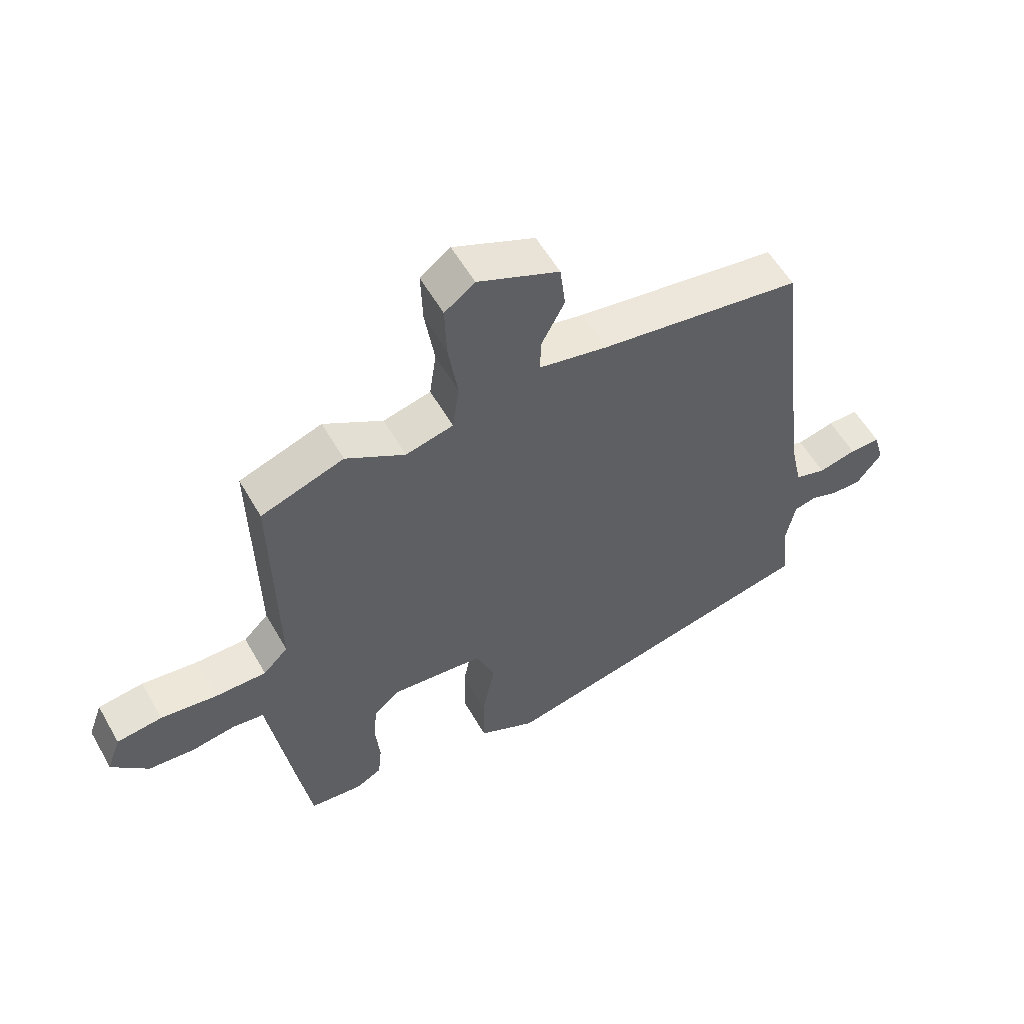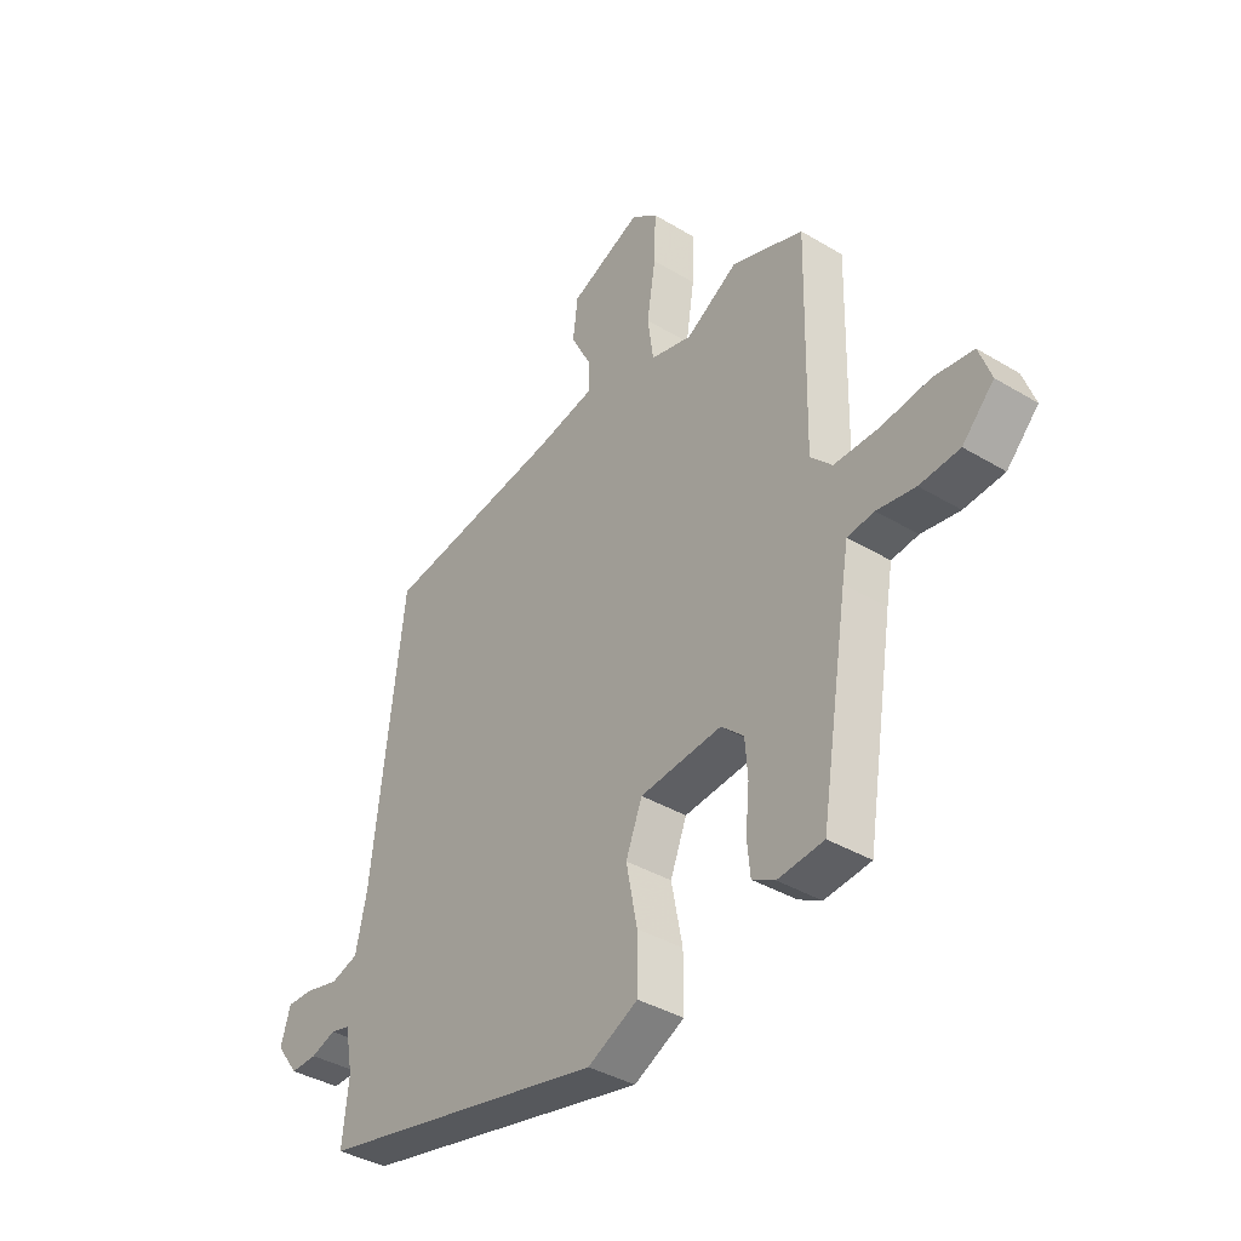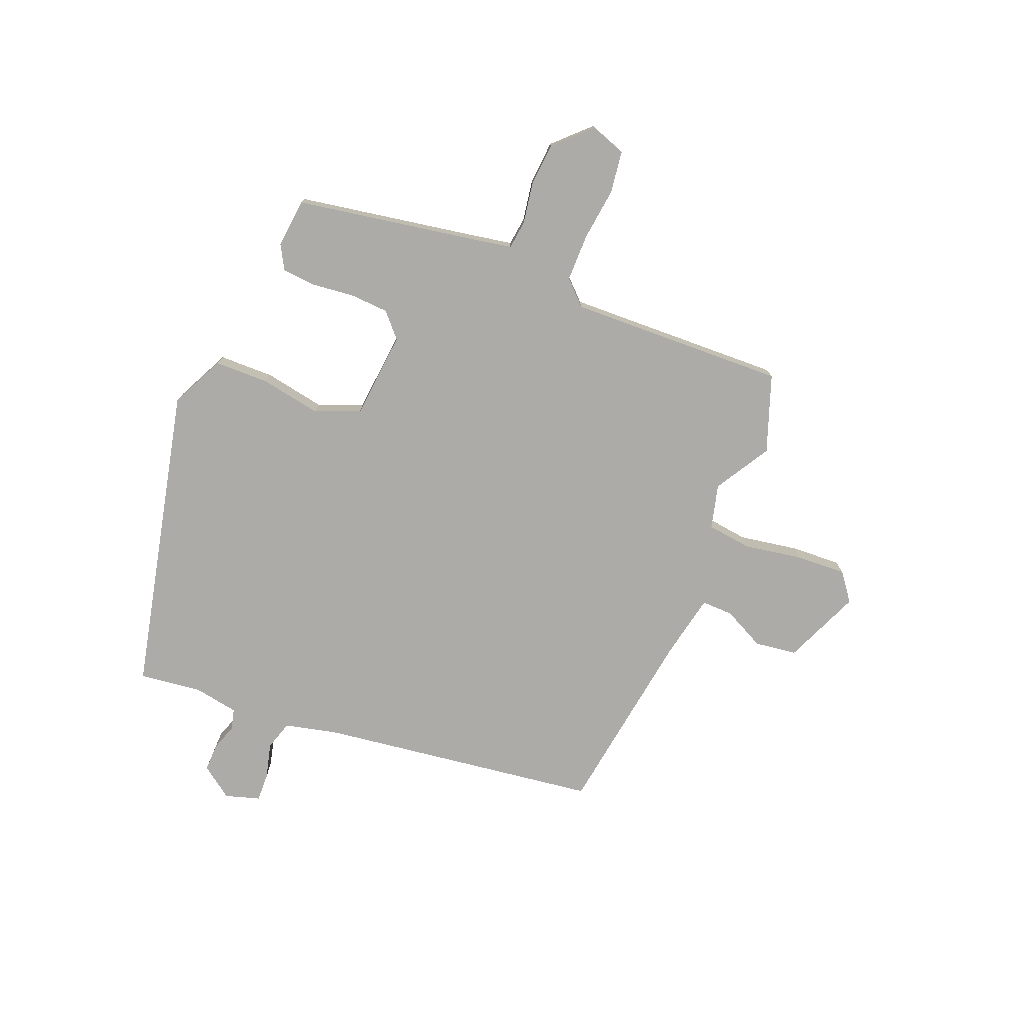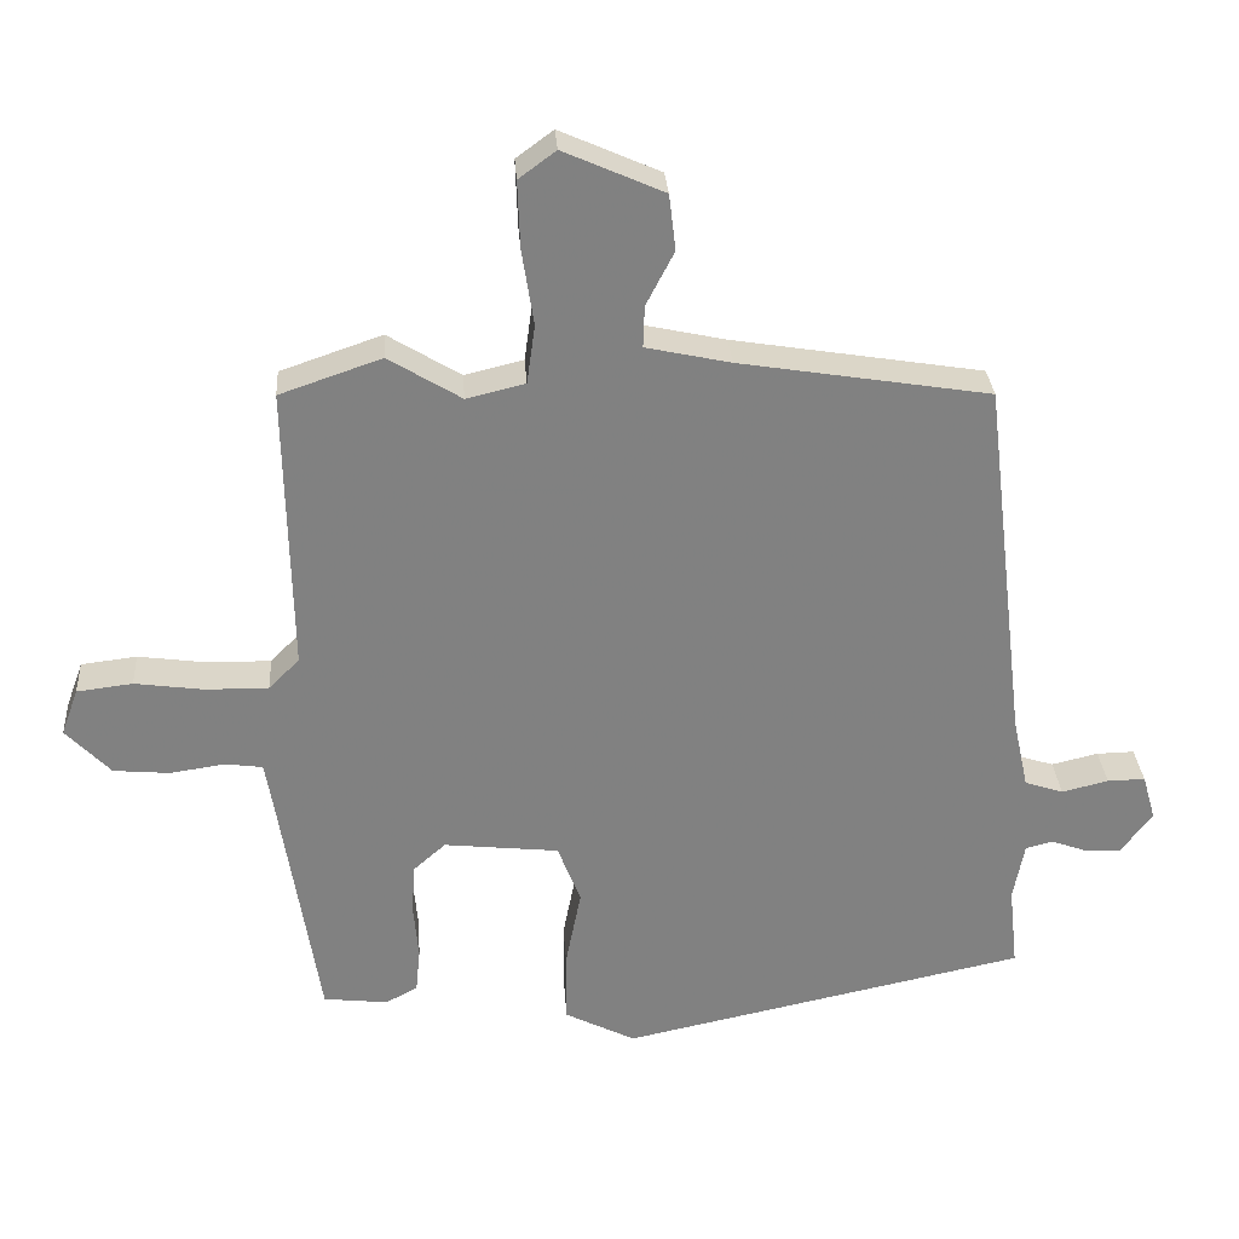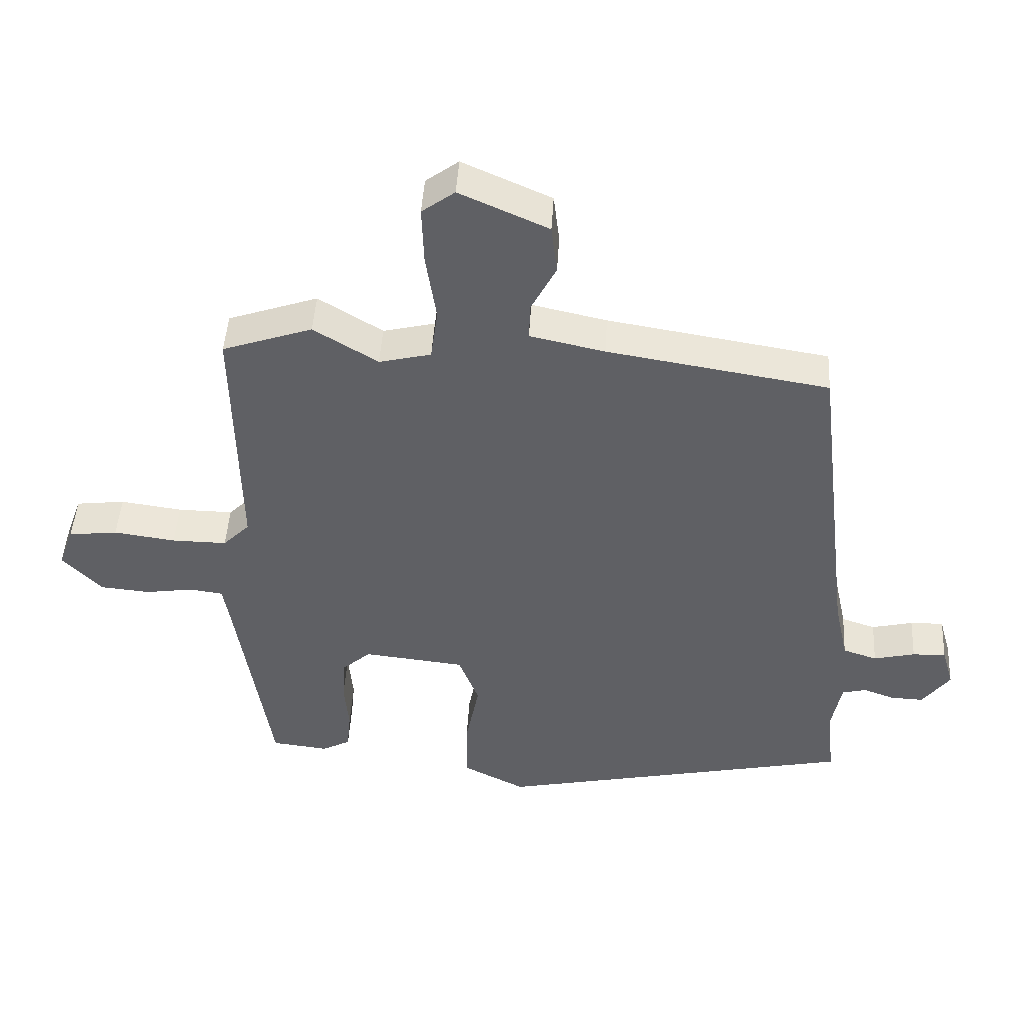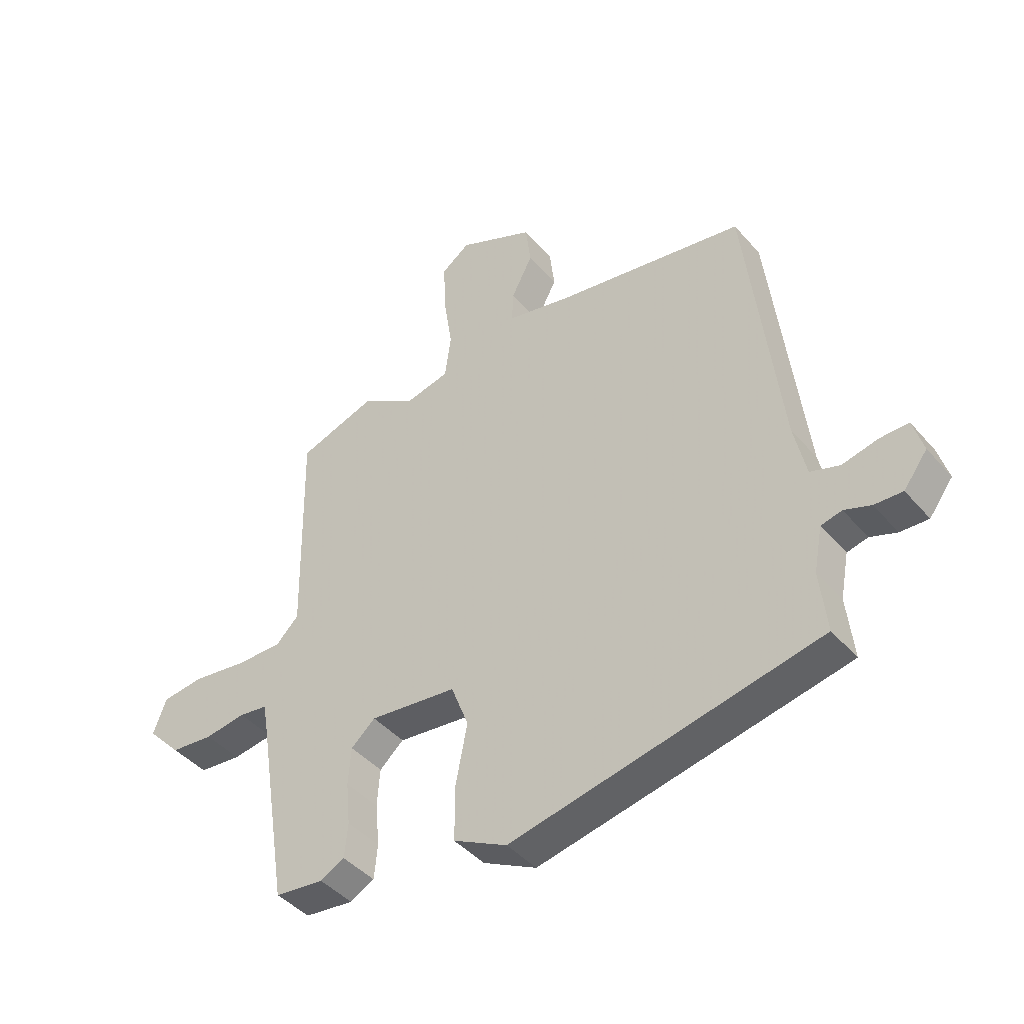
<metadata>
{"format":"obj","ext":"obj","renderer":"f3d","projection":"perspective","resolution":1024,"background":"white","views":[{"elev":56.8,"azim":-29.5,"up":"+Z"},{"elev":-37.8,"azim":-127.6,"up":"+Z"},{"elev":-76.3,"azim":-111.1,"up":"+Y"},{"elev":30.0,"azim":-4.0,"up":"+Z"},{"elev":46.0,"azim":3.4,"up":"+Z"},{"elev":-42.9,"azim":37.3,"up":"+Z"}]}
</metadata>
<code>
v -0.51 0.07 0.496
v -0.373 0.07 0.543
v -0.275 0.07 0.483
v -0.196 0.07 0.502
v -0.185 0.07 0.581
v -0.201 0.07 0.685
v -0.204 0.07 0.774
v -0.154 0.07 0.811
v -0.019 0.07 0.751
v -0.01 0.07 0.676
v -0.048 0.07 0.603
v -0.05 0.07 0.547
v 0.064 0.07 0.522
v 0.401 0.07 0.467
v 0.461 0.07 -0.032
v 0.482 0.07 -0.128
v 0.534 0.07 -0.145
v 0.597 0.07 -0.13
v 0.648 0.07 -0.129
v 0.666 0.07 -0.191
v 0.624 0.07 -0.247
v 0.574 0.07 -0.245
v 0.527 0.07 -0.228
v 0.49 0.07 -0.237
v 0.475 0.07 -0.316
v 0.487 0.07 -0.427
v -0.06 0.07 -0.542
v -0.155 0.07 -0.494
v -0.155 0.07 -0.397
v -0.134 0.07 -0.29
v -0.165 0.07 -0.21
v -0.32 0.07 -0.193
v -0.363 0.07 -0.231
v -0.368 0.07 -0.298
v -0.361 0.07 -0.374
v -0.367 0.07 -0.435
v -0.41 0.07 -0.458
v -0.497 0.07 -0.448
v -0.549 0.07 -0.119
v -0.56 0.07 -0.055
v -0.611 0.07 -0.048
v -0.684 0.07 -0.059
v -0.76 0.07 -0.052
v -0.82 0.07 0.011
v -0.797 0.07 0.074
v -0.722 0.07 0.083
v -0.628 0.07 0.07
v -0.544 0.07 0.069
v -0.503 0.07 0.11
v -0.51 0 0.496
v -0.373 0 0.543
v -0.275 0 0.483
v -0.196 0 0.502
v -0.185 0 0.581
v -0.201 0 0.685
v -0.204 0 0.774
v -0.154 0 0.811
v -0.019 0 0.751
v -0.01 0 0.676
v -0.048 0 0.603
v -0.05 0 0.547
v 0.064 0 0.522
v 0.401 0 0.467
v 0.461 0 -0.032
v 0.482 0 -0.128
v 0.534 0 -0.145
v 0.597 0 -0.13
v 0.648 0 -0.129
v 0.666 0 -0.191
v 0.624 0 -0.247
v 0.574 0 -0.245
v 0.527 0 -0.228
v 0.49 0 -0.237
v 0.475 0 -0.316
v 0.487 0 -0.427
v -0.06 0 -0.542
v -0.155 0 -0.494
v -0.155 0 -0.397
v -0.134 0 -0.29
v -0.165 0 -0.21
v -0.32 0 -0.193
v -0.363 0 -0.231
v -0.368 0 -0.298
v -0.361 0 -0.374
v -0.367 0 -0.435
v -0.41 0 -0.458
v -0.497 0 -0.448
v -0.549 0 -0.119
v -0.56 0 -0.055
v -0.611 0 -0.048
v -0.684 0 -0.059
v -0.76 0 -0.052
v -0.82 0 0.011
v -0.797 0 0.074
v -0.722 0 0.083
v -0.628 0 0.07
v -0.544 0 0.069
v -0.503 0 0.11
f 45 46 47
f 44 45 47
f 43 44 47
f 42 43 47
f 41 42 47
f 40 41 47 48
f 39 40 48 49
f 38 39 49
f 37 38 49
f 36 37 49
f 35 36 49
f 34 35 49
f 28 29 30
f 27 28 30
f 26 27 30
f 25 26 30
f 24 25 30 31
f 23 24 31 32
f 21 22 23
f 20 21 23
f 19 20 23
f 18 19 23
f 17 18 23
f 16 17 23 32
f 13 14 15
f 15 16 32
f 13 15 32
f 12 13 32
f 9 10 11
f 8 9 11
f 7 8 11
f 6 7 11
f 5 6 11
f 4 5 11 12
f 49 1 2 3
f 49 3 4
f 33 34 49
f 32 33 49
f 12 32 49
f 4 12 49
f 96 95 94
f 96 94 93
f 96 93 92
f 96 92 91
f 96 91 90
f 97 96 90 89
f 98 97 89 88
f 98 88 87
f 98 87 86
f 98 86 85
f 98 85 84
f 98 84 83
f 79 78 77
f 79 77 76
f 79 76 75
f 79 75 74
f 80 79 74 73
f 81 80 73 72
f 72 71 70
f 72 70 69
f 72 69 68
f 72 68 67
f 72 67 66
f 81 72 66 65
f 64 63 62
f 81 65 64
f 81 64 62
f 81 62 61
f 60 59 58
f 60 58 57
f 60 57 56
f 60 56 55
f 60 55 54
f 61 60 54 53
f 52 51 50 98
f 53 52 98
f 98 83 82
f 98 82 81
f 98 81 61
f 98 61 53
f 1 50 51 2
f 2 51 52 3
f 3 52 53 4
f 4 53 54 5
f 5 54 55 6
f 6 55 56 7
f 7 56 57 8
f 8 57 58 9
f 9 58 59 10
f 10 59 60 11
f 11 60 61 12
f 12 61 62 13
f 13 62 63 14
f 14 63 64 15
f 15 64 65 16
f 16 65 66 17
f 17 66 67 18
f 18 67 68 19
f 19 68 69 20
f 20 69 70 21
f 21 70 71 22
f 22 71 72 23
f 23 72 73 24
f 24 73 74 25
f 25 74 75 26
f 26 75 76 27
f 27 76 77 28
f 28 77 78 29
f 29 78 79 30
f 30 79 80 31
f 31 80 81 32
f 32 81 82 33
f 33 82 83 34
f 34 83 84 35
f 35 84 85 36
f 36 85 86 37
f 37 86 87 38
f 38 87 88 39
f 39 88 89 40
f 40 89 90 41
f 41 90 91 42
f 42 91 92 43
f 43 92 93 44
f 44 93 94 45
f 45 94 95 46
f 46 95 96 47
f 47 96 97 48
f 48 97 98 49
f 49 98 50 1

</code>
